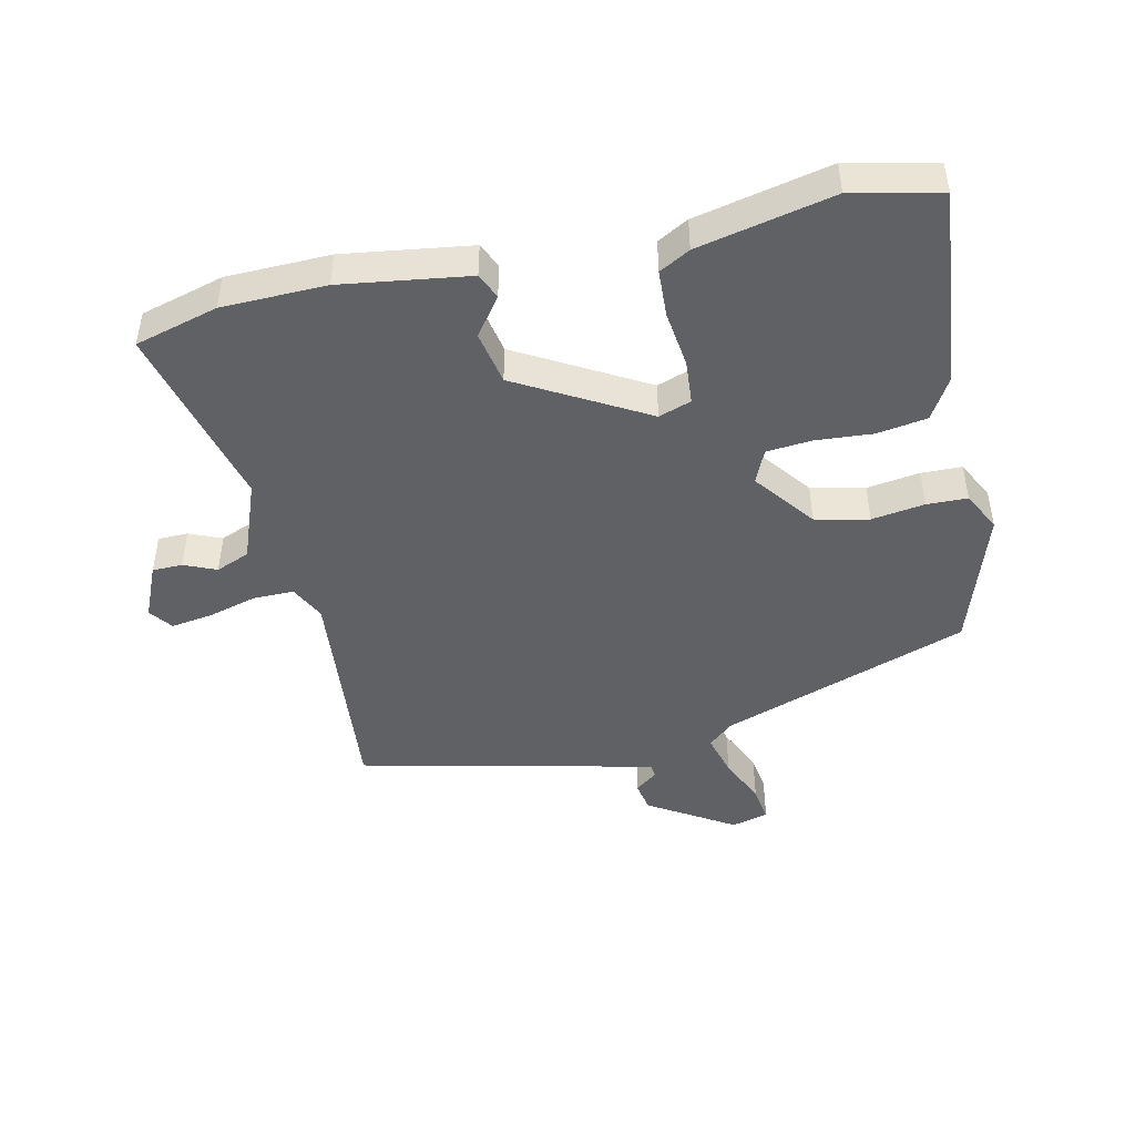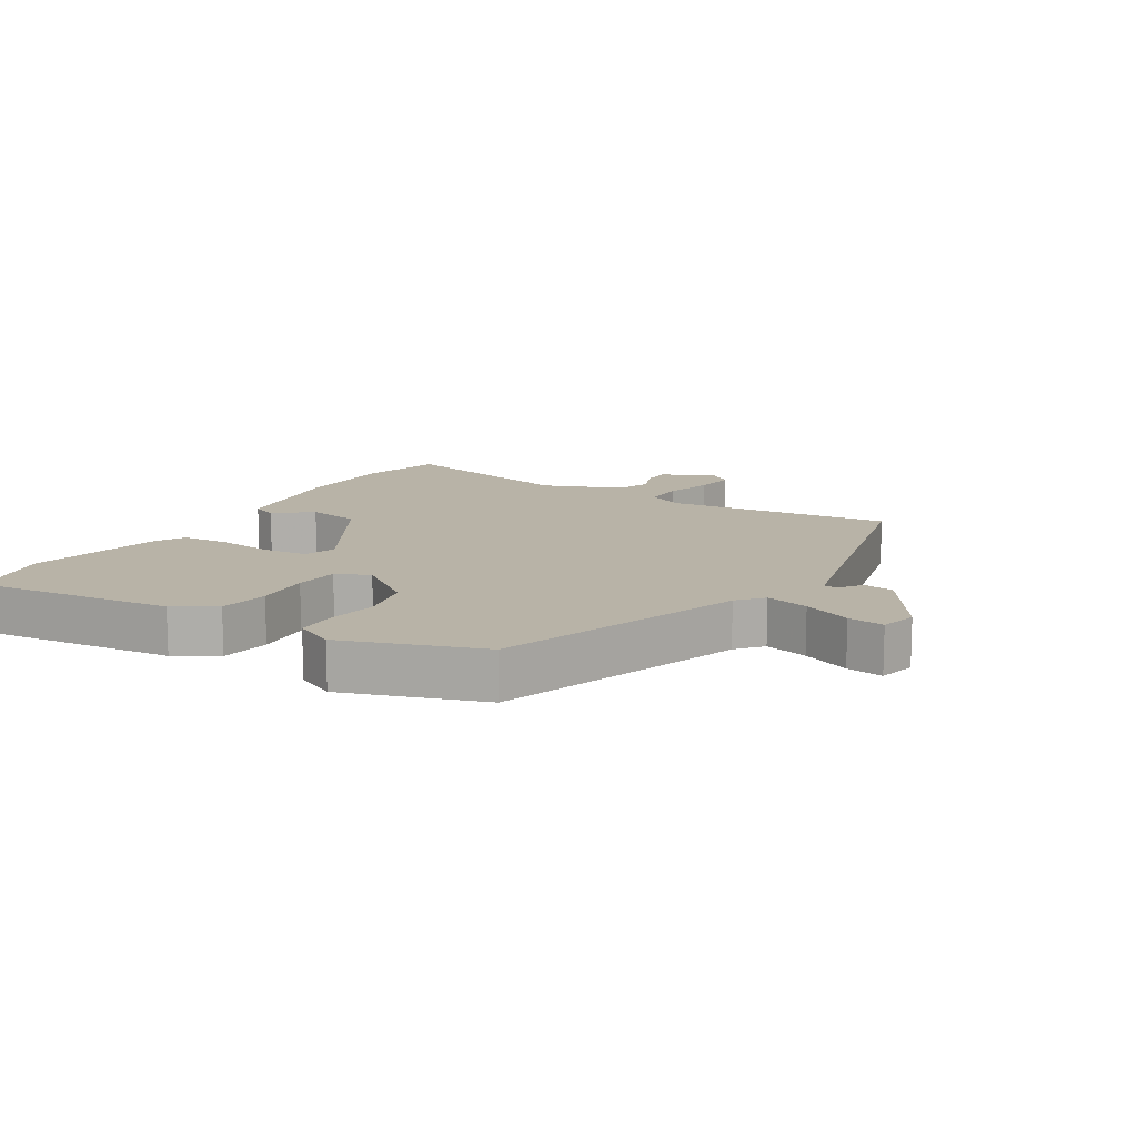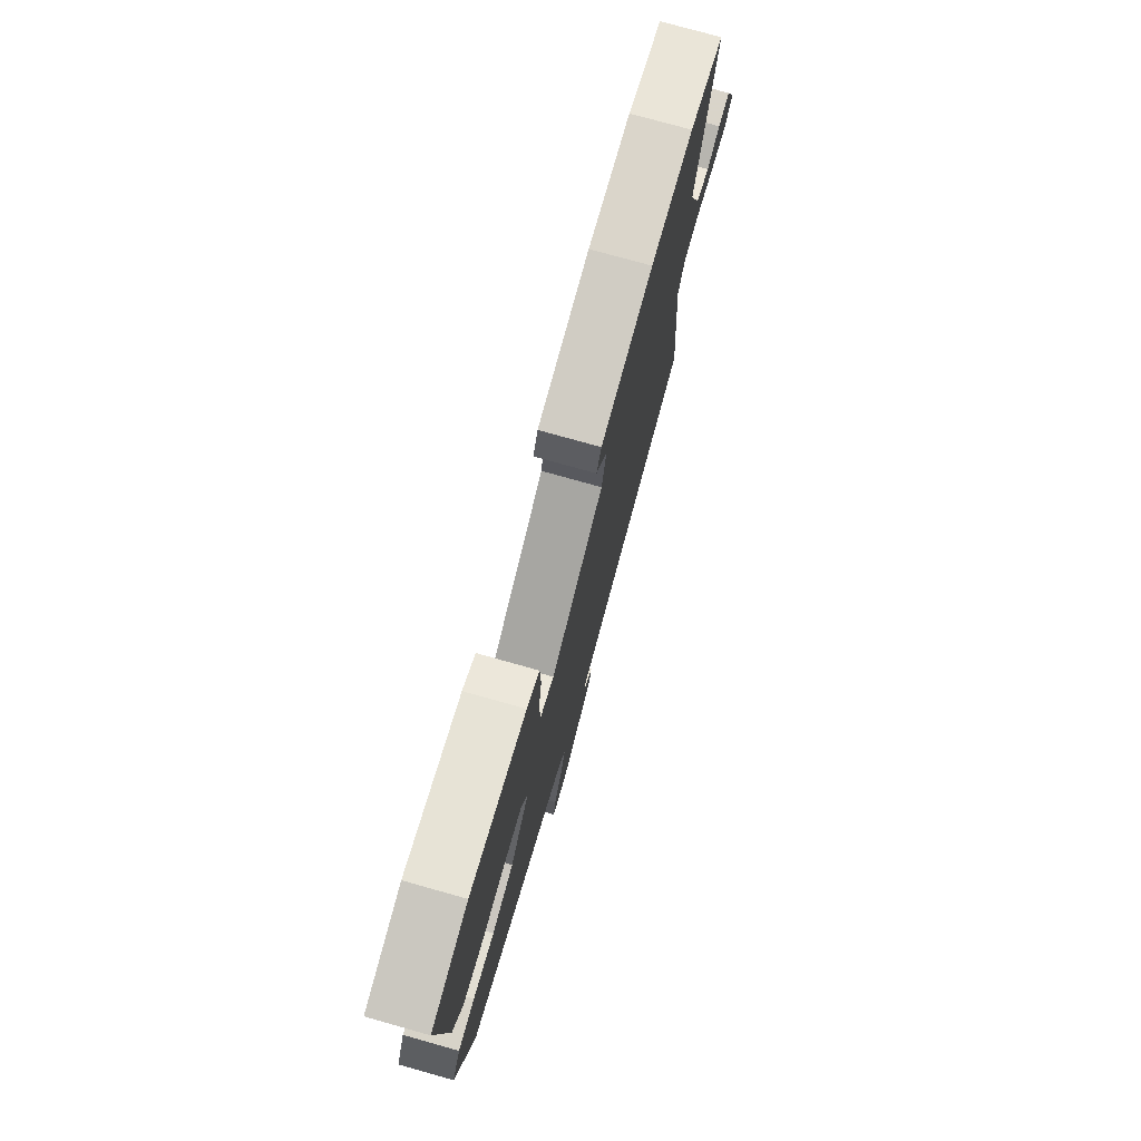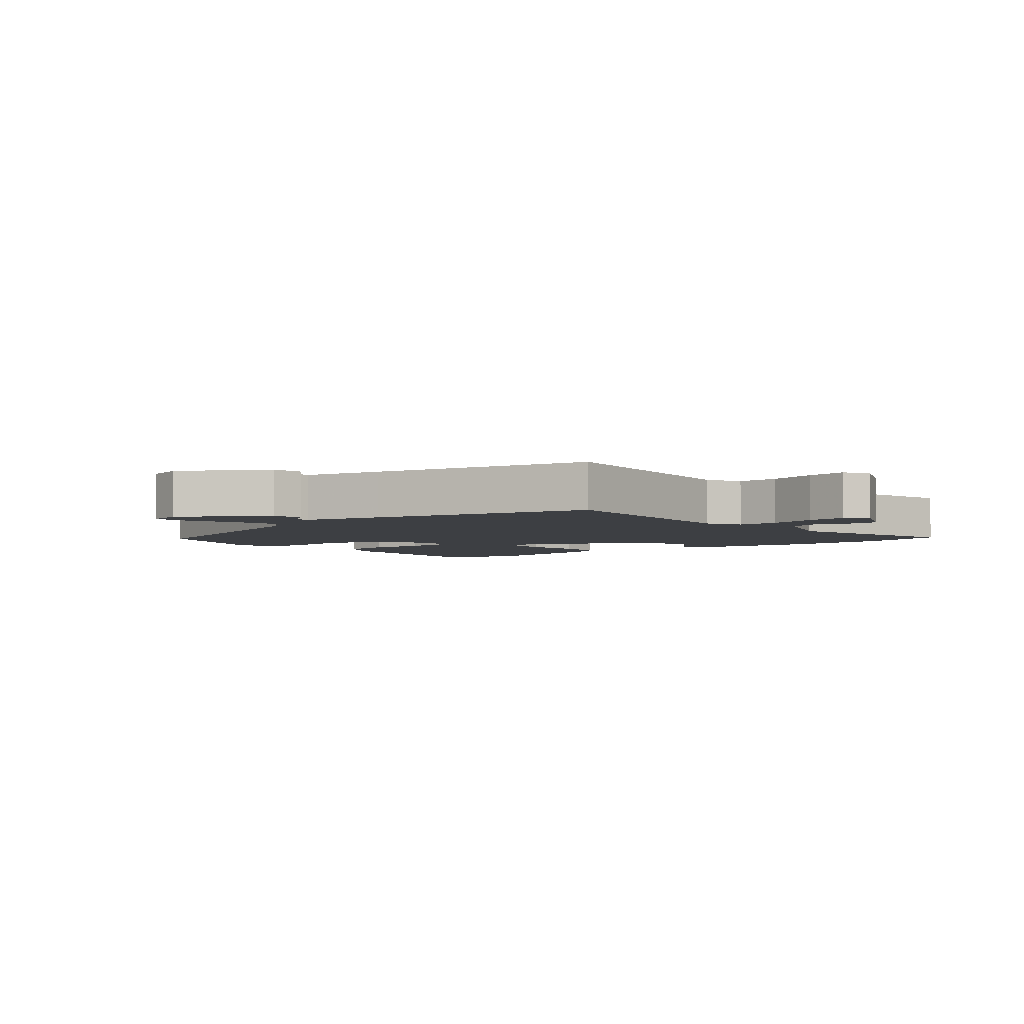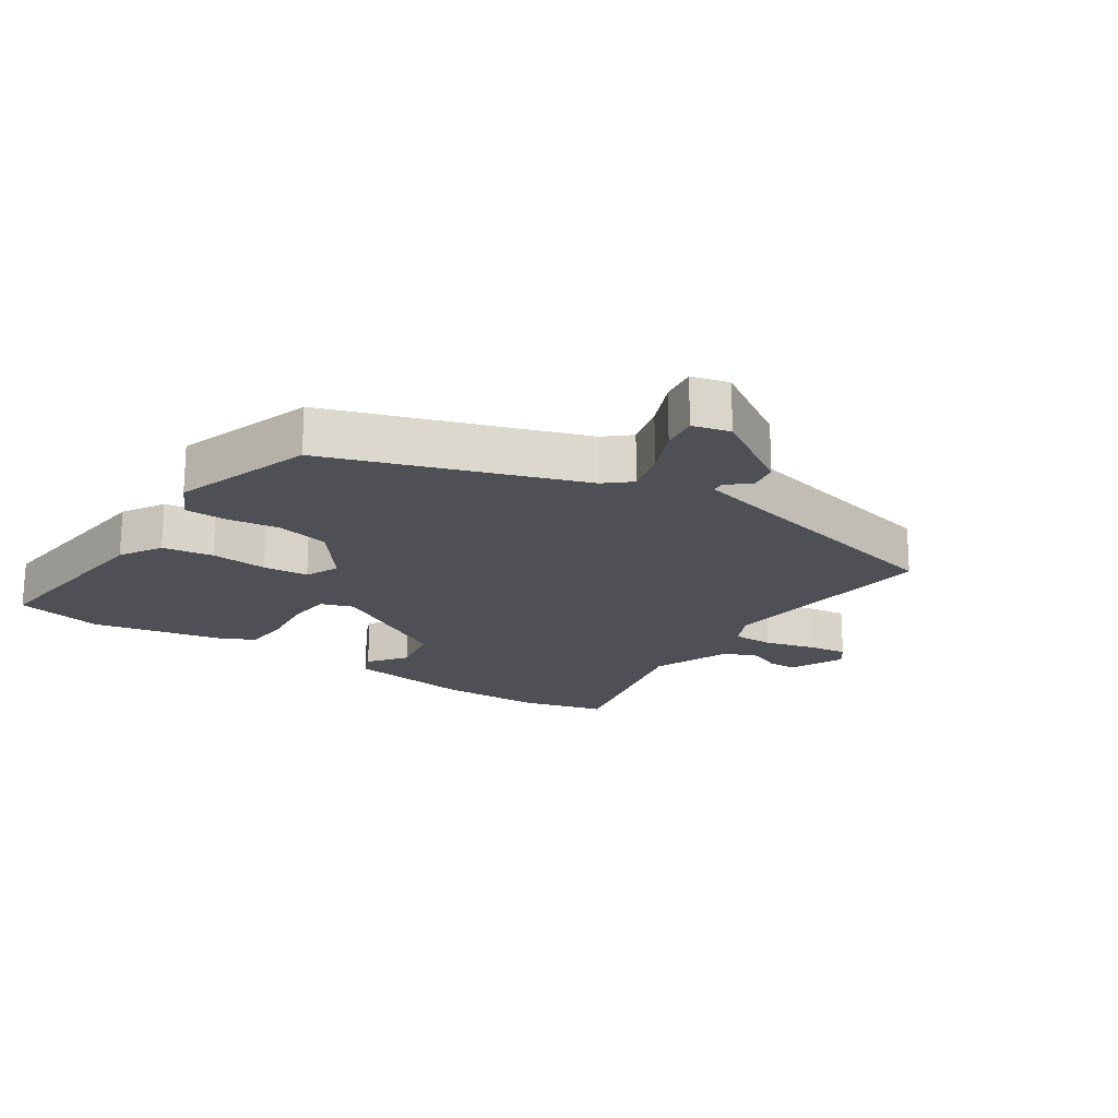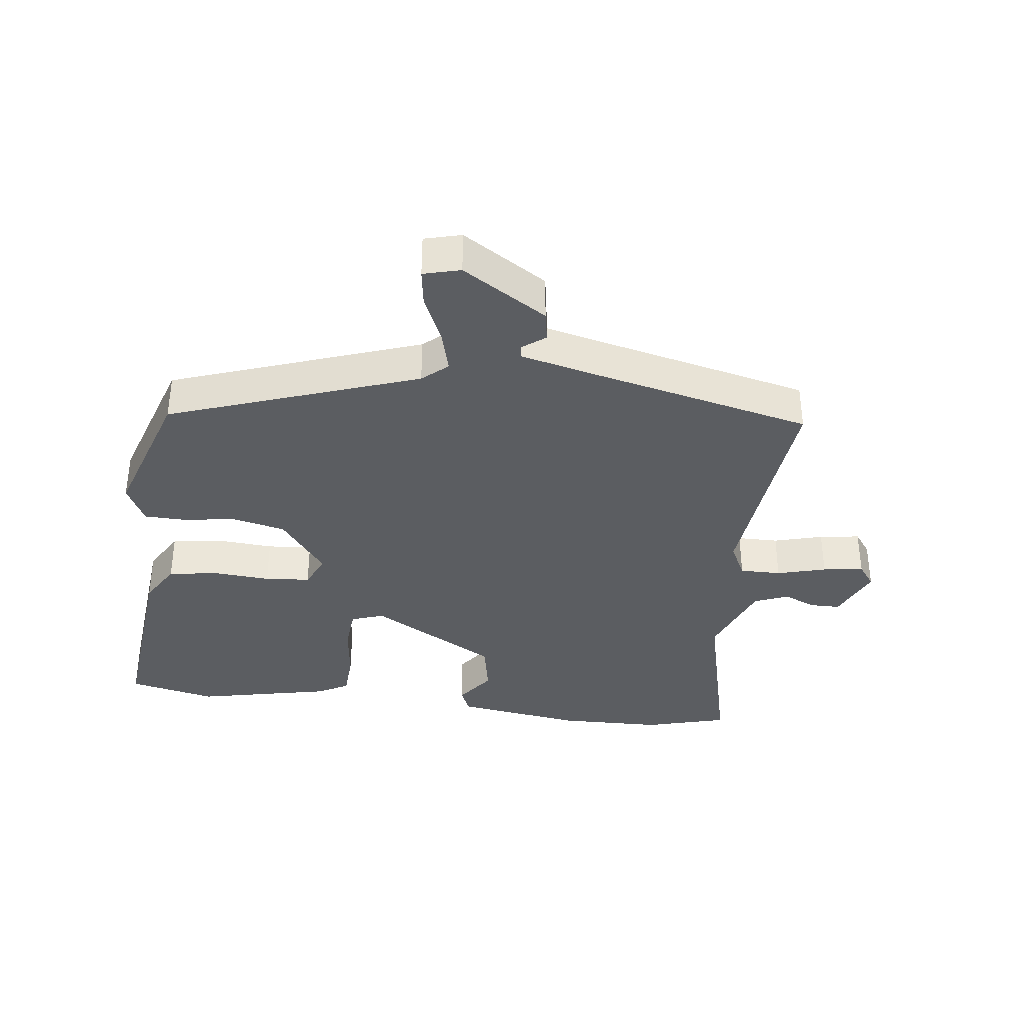
<metadata>
{"format":"obj","ext":"obj","renderer":"f3d","projection":"perspective","resolution":1024,"background":"white","views":[{"elev":-46.0,"azim":12.1,"up":"+Y"},{"elev":12.8,"azim":120.1,"up":"+Y"},{"elev":76.1,"azim":105.7,"up":"+Z"},{"elev":-4.1,"azim":-141.0,"up":"+Y"},{"elev":-19.3,"azim":145.3,"up":"+Y"},{"elev":-36.2,"azim":172.3,"up":"+Y"}]}
</metadata>
<code>
v -0.52 0.07 -0.448
v -0.488 0.07 -0.089
v -0.516 0.07 -0.034
v -0.581 0.07 -0.035
v -0.658 0.07 -0.057
v -0.722 0.07 -0.067
v -0.749 0.07 -0.031
v -0.712 0.07 0.055
v -0.665 0.07 0.056
v -0.614 0.07 0.035
v -0.561 0.07 0.057
v -0.514 0.07 0.183
v -0.589 0.07 0.475
v -0.459 0.07 0.512
v -0.296 0.07 0.517
v -0.096 0.07 0.49
v -0.078 0.07 0.45
v -0.121 0.07 0.39
v -0.104 0.07 0.306
v 0.097 0.07 0.194
v 0.148 0.07 0.212
v 0.153 0.07 0.282
v 0.141 0.07 0.371
v 0.144 0.07 0.445
v 0.192 0.07 0.472
v 0.403 0.07 0.52
v 0.541 0.07 0.491
v 0.513 0.07 0.176
v 0.475 0.07 0.11
v 0.396 0.07 0.097
v 0.307 0.07 0.103
v 0.236 0.07 0.096
v 0.213 0.07 0.043
v 0.286 0.07 -0.051
v 0.37 0.07 -0.069
v 0.453 0.07 -0.056
v 0.517 0.07 -0.057
v 0.549 0.07 -0.119
v 0.48 0.07 -0.338
v 0.092 0.07 -0.479
v 0.053 0.07 -0.514
v 0.072 0.07 -0.582
v 0.106 0.07 -0.657
v 0.115 0.07 -0.714
v 0.057 0.07 -0.73
v -0.077 0.07 -0.648
v -0.086 0.07 -0.6
v -0.051 0.07 -0.573
v -0.054 0.07 -0.552
v -0.176 0.07 -0.524
v -0.52 0 -0.448
v -0.488 0 -0.089
v -0.516 0 -0.034
v -0.581 0 -0.035
v -0.658 0 -0.057
v -0.722 0 -0.067
v -0.749 0 -0.031
v -0.712 0 0.055
v -0.665 0 0.056
v -0.614 0 0.035
v -0.561 0 0.057
v -0.514 0 0.183
v -0.589 0 0.475
v -0.459 0 0.512
v -0.296 0 0.517
v -0.096 0 0.49
v -0.078 0 0.45
v -0.121 0 0.39
v -0.104 0 0.306
v 0.097 0 0.194
v 0.148 0 0.212
v 0.153 0 0.282
v 0.141 0 0.371
v 0.144 0 0.445
v 0.192 0 0.472
v 0.403 0 0.52
v 0.541 0 0.491
v 0.513 0 0.176
v 0.475 0 0.11
v 0.396 0 0.097
v 0.307 0 0.103
v 0.236 0 0.096
v 0.213 0 0.043
v 0.286 0 -0.051
v 0.37 0 -0.069
v 0.453 0 -0.056
v 0.517 0 -0.057
v 0.549 0 -0.119
v 0.48 0 -0.338
v 0.092 0 -0.479
v 0.053 0 -0.514
v 0.072 0 -0.582
v 0.106 0 -0.657
v 0.115 0 -0.714
v 0.057 0 -0.73
v -0.077 0 -0.648
v -0.086 0 -0.6
v -0.051 0 -0.573
v -0.054 0 -0.552
v -0.176 0 -0.524
f 45 46 47 48
f 45 48 49
f 42 43 44 45
f 41 42 45 49
f 40 41 49 50
f 35 36 37 38
f 34 35 38 39
f 33 34 39 40
f 28 29 30 31
f 28 31 32
f 27 28 32
f 26 27 32
f 25 26 32 33
f 22 23 24 25
f 21 22 25 33
f 15 16 17 18
f 15 18 19
f 12 13 14 15
f 11 12 15 19
f 7 8 9 10
f 7 10 11
f 4 5 6 7
f 3 4 7 11
f 2 3 11 19
f 20 21 33 40
f 19 20 40 50
f 1 2 19 50
f 98 97 96 95
f 99 98 95
f 95 94 93 92
f 99 95 92 91
f 100 99 91 90
f 88 87 86 85
f 89 88 85 84
f 90 89 84 83
f 81 80 79 78
f 82 81 78
f 82 78 77
f 82 77 76
f 83 82 76 75
f 75 74 73 72
f 83 75 72 71
f 68 67 66 65
f 69 68 65
f 65 64 63 62
f 69 65 62 61
f 60 59 58 57
f 61 60 57
f 57 56 55 54
f 61 57 54 53
f 69 61 53 52
f 90 83 71 70
f 100 90 70 69
f 100 69 52 51
f 1 51 52 2
f 2 52 53 3
f 3 53 54 4
f 4 54 55 5
f 5 55 56 6
f 6 56 57 7
f 7 57 58 8
f 8 58 59 9
f 9 59 60 10
f 10 60 61 11
f 11 61 62 12
f 12 62 63 13
f 13 63 64 14
f 14 64 65 15
f 15 65 66 16
f 16 66 67 17
f 17 67 68 18
f 18 68 69 19
f 19 69 70 20
f 20 70 71 21
f 21 71 72 22
f 22 72 73 23
f 23 73 74 24
f 24 74 75 25
f 25 75 76 26
f 26 76 77 27
f 27 77 78 28
f 28 78 79 29
f 29 79 80 30
f 30 80 81 31
f 31 81 82 32
f 32 82 83 33
f 33 83 84 34
f 34 84 85 35
f 35 85 86 36
f 36 86 87 37
f 37 87 88 38
f 38 88 89 39
f 39 89 90 40
f 40 90 91 41
f 41 91 92 42
f 42 92 93 43
f 43 93 94 44
f 44 94 95 45
f 45 95 96 46
f 46 96 97 47
f 47 97 98 48
f 48 98 99 49
f 49 99 100 50
f 50 100 51 1

</code>
